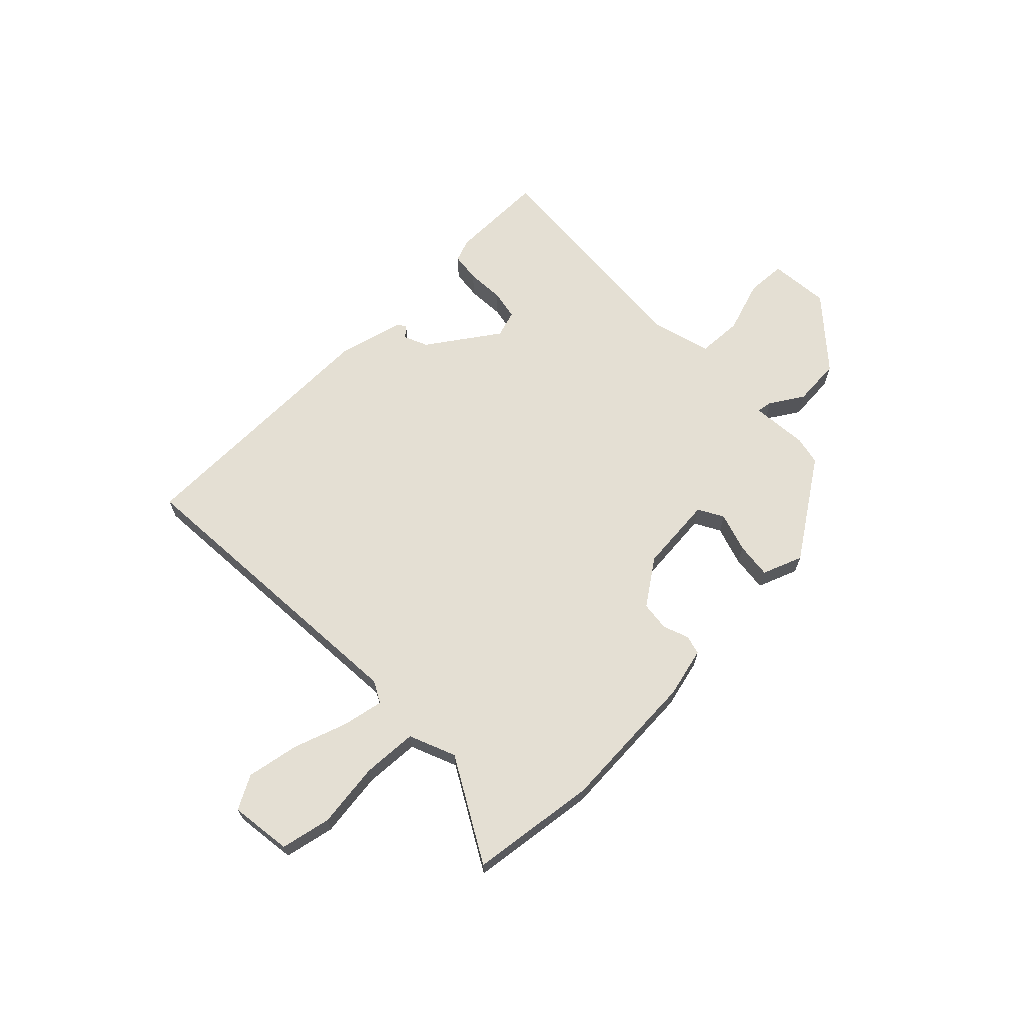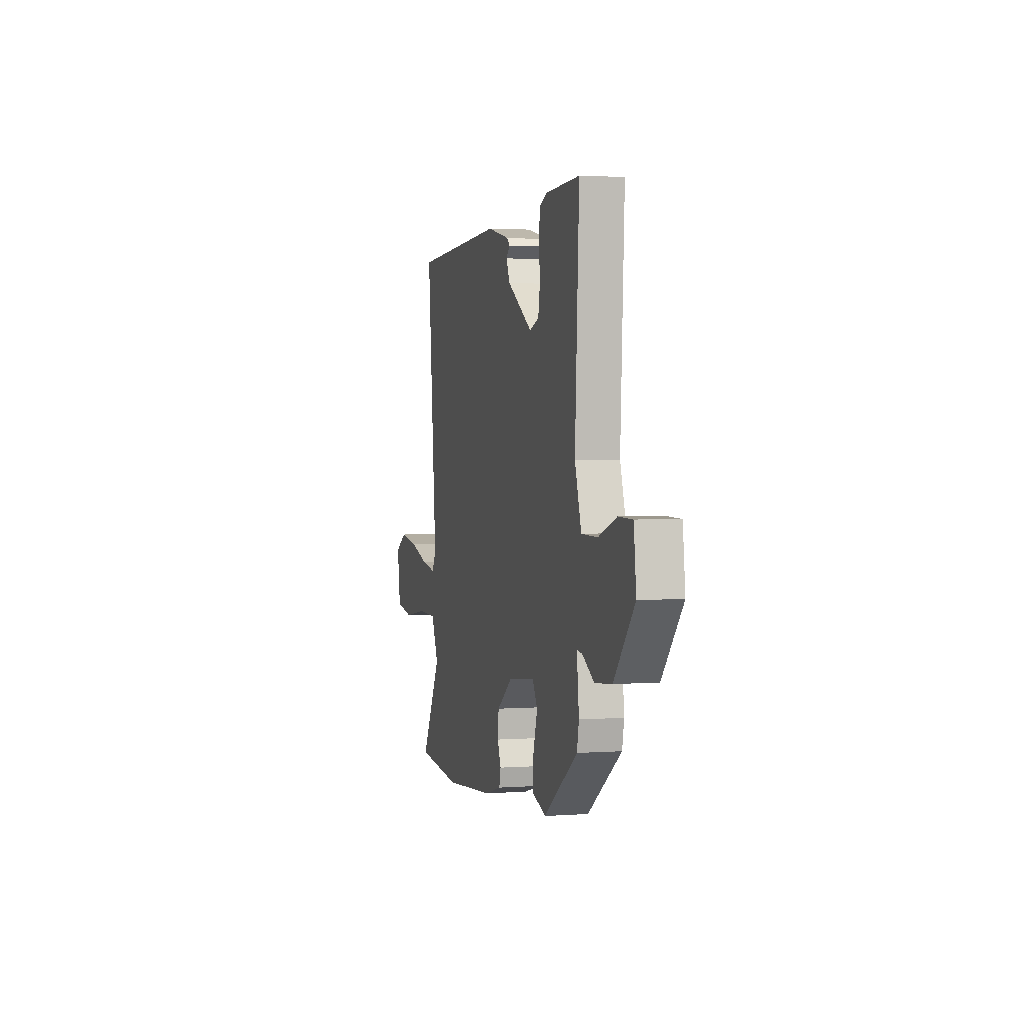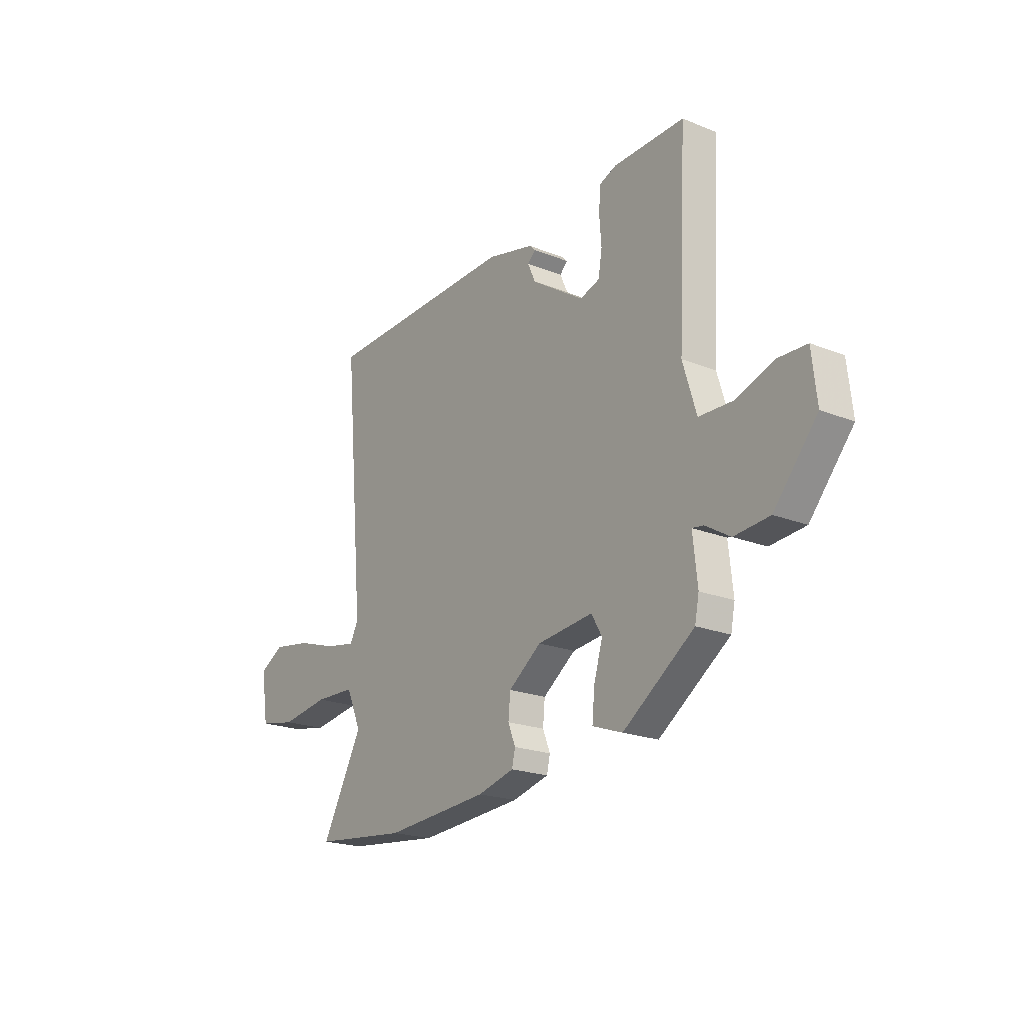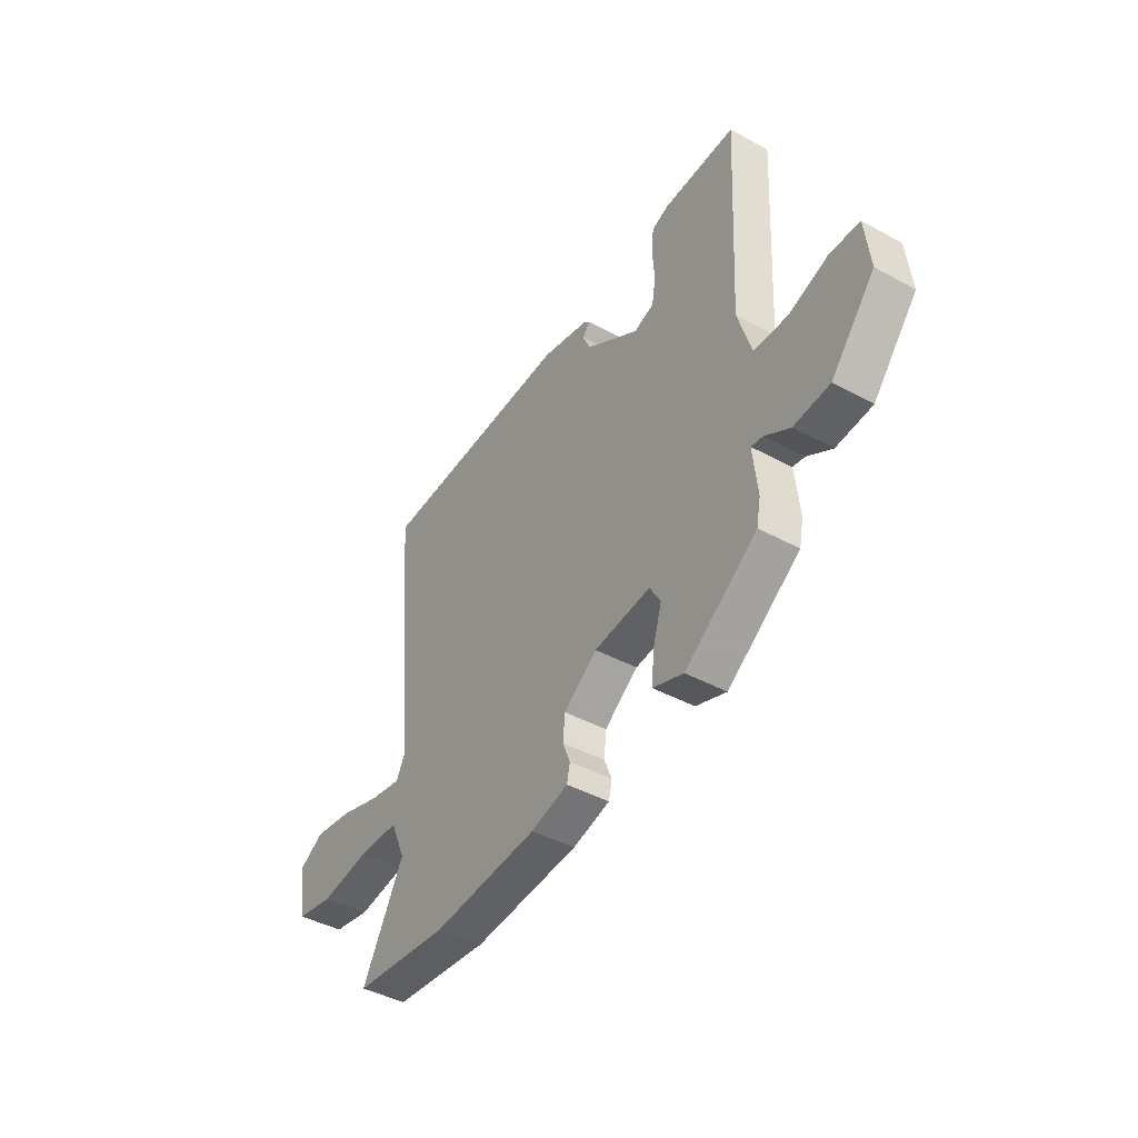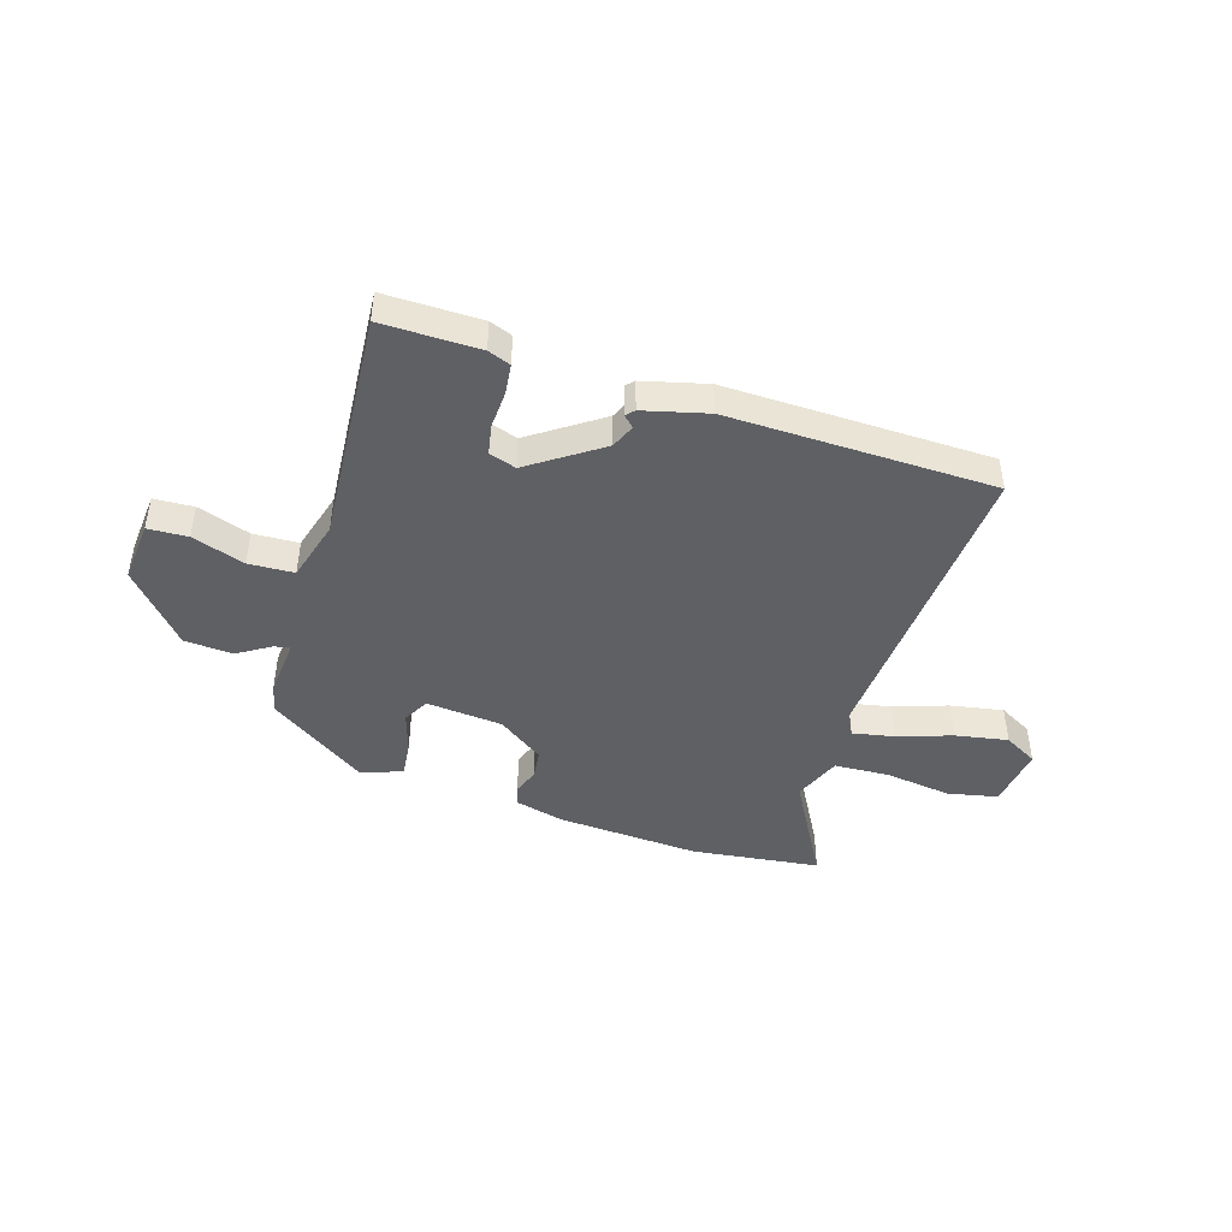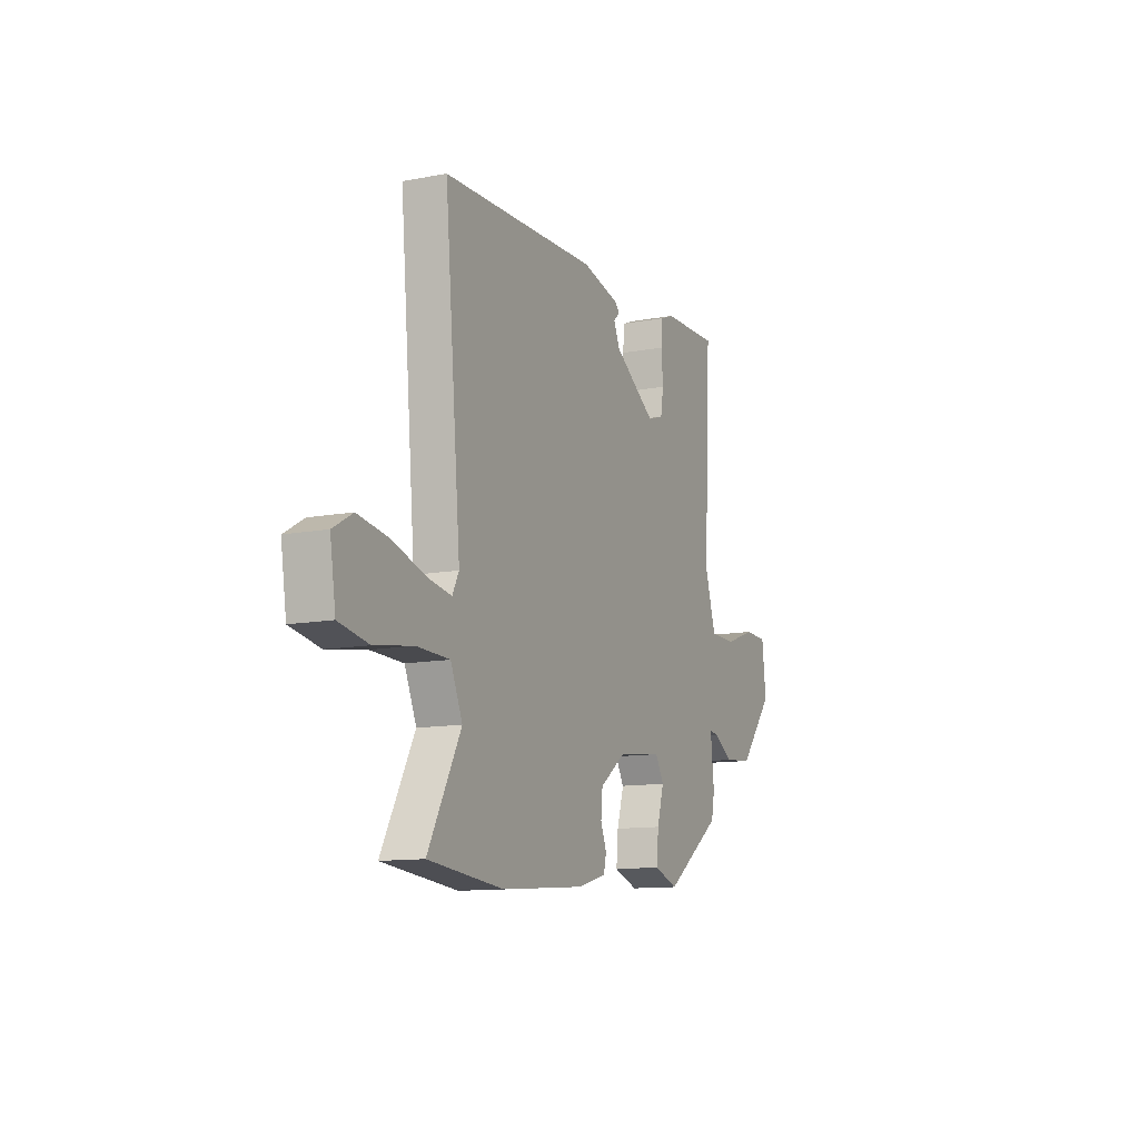
<metadata>
{"format":"obj","ext":"obj","renderer":"f3d","projection":"perspective","resolution":1024,"background":"white","views":[{"elev":66.6,"azim":136.9,"up":"+Y"},{"elev":1.8,"azim":-104.9,"up":"+Z"},{"elev":-20.7,"azim":-125.9,"up":"+Z"},{"elev":-43.0,"azim":-122.9,"up":"+Z"},{"elev":-45.1,"azim":-16.2,"up":"+Y"},{"elev":-11.8,"azim":114.5,"up":"+Z"}]}
</metadata>
<code>
v 0.517 0.07 0.454
v 0.468 0.07 -0.098
v 0.488 0.07 -0.137
v 0.562 0.07 -0.124
v 0.66 0.07 -0.093
v 0.754 0.07 -0.078
v 0.813 0.07 -0.112
v 0.796 0.07 -0.222
v 0.706 0.07 -0.239
v 0.589 0.07 -0.221
v 0.49 0.07 -0.224
v 0.454 0.07 -0.307
v 0.554 0.07 -0.494
v 0.325 0.07 -0.518
v 0.071 0.07 -0.498
v -0.018 0.07 -0.474
v -0.026 0.07 -0.439
v -0.008 0.07 -0.394
v -0.013 0.07 -0.341
v -0.093 0.07 -0.282
v -0.229 0.07 -0.267
v -0.255 0.07 -0.312
v -0.234 0.07 -0.383
v -0.228 0.07 -0.448
v -0.301 0.07 -0.474
v -0.474 0.07 -0.351
v -0.484 0.07 -0.3
v -0.473 0.07 -0.198
v -0.501 0.07 -0.202
v -0.561 0.07 -0.238
v -0.647 0.07 -0.23
v -0.752 0.07 -0.105
v -0.74 0.07 0.003
v -0.669 0.07 0.005
v -0.576 0.07 -0.028
v -0.495 0.07 -0.026
v -0.462 0.07 0.082
v -0.483 0.07 0.497
v -0.31 0.07 0.492
v -0.27 0.07 0.476
v -0.265 0.07 0.423
v -0.27 0.07 0.356
v -0.261 0.07 0.302
v -0.213 0.07 0.286
v -0.085 0.07 0.37
v -0.066 0.07 0.412
v -0.085 0.07 0.431
v -0.071 0.07 0.445
v 0.044 0.07 0.472
v 0.517 0 0.454
v 0.468 0 -0.098
v 0.488 0 -0.137
v 0.562 0 -0.124
v 0.66 0 -0.093
v 0.754 0 -0.078
v 0.813 0 -0.112
v 0.796 0 -0.222
v 0.706 0 -0.239
v 0.589 0 -0.221
v 0.49 0 -0.224
v 0.454 0 -0.307
v 0.554 0 -0.494
v 0.325 0 -0.518
v 0.071 0 -0.498
v -0.018 0 -0.474
v -0.026 0 -0.439
v -0.008 0 -0.394
v -0.013 0 -0.341
v -0.093 0 -0.282
v -0.229 0 -0.267
v -0.255 0 -0.312
v -0.234 0 -0.383
v -0.228 0 -0.448
v -0.301 0 -0.474
v -0.474 0 -0.351
v -0.484 0 -0.3
v -0.473 0 -0.198
v -0.501 0 -0.202
v -0.561 0 -0.238
v -0.647 0 -0.23
v -0.752 0 -0.105
v -0.74 0 0.003
v -0.669 0 0.005
v -0.576 0 -0.028
v -0.495 0 -0.026
v -0.462 0 0.082
v -0.483 0 0.497
v -0.31 0 0.492
v -0.27 0 0.476
v -0.265 0 0.423
v -0.27 0 0.356
v -0.261 0 0.302
v -0.213 0 0.286
v -0.085 0 0.37
v -0.066 0 0.412
v -0.085 0 0.431
v -0.071 0 0.445
v 0.044 0 0.472
f 49 1 2
f 48 49 2
f 47 48 2
f 46 47 2
f 45 46 2 3
f 44 45 3
f 43 44 3
f 40 41 42
f 39 40 42
f 38 39 42
f 37 38 42
f 36 37 42 43
f 33 34 35
f 32 33 35
f 31 32 35
f 30 31 35
f 29 30 35
f 28 29 35 36
f 26 27 28
f 25 26 28
f 24 25 28
f 23 24 28
f 22 23 28
f 28 36 43
f 22 28 43
f 21 22 43
f 16 17 18
f 15 16 18
f 14 15 18
f 13 14 18
f 12 13 18
f 11 12 18 19
f 8 9 10
f 7 8 10
f 6 7 10
f 5 6 10
f 4 5 10
f 3 4 10 11
f 43 3 11
f 21 43 11
f 20 21 11
f 11 19 20
f 51 50 98
f 51 98 97
f 51 97 96
f 51 96 95
f 52 51 95 94
f 52 94 93
f 52 93 92
f 91 90 89
f 91 89 88
f 91 88 87
f 91 87 86
f 92 91 86 85
f 84 83 82
f 84 82 81
f 84 81 80
f 84 80 79
f 84 79 78
f 85 84 78 77
f 77 76 75
f 77 75 74
f 77 74 73
f 77 73 72
f 77 72 71
f 92 85 77
f 92 77 71
f 92 71 70
f 67 66 65
f 67 65 64
f 67 64 63
f 67 63 62
f 67 62 61
f 68 67 61 60
f 59 58 57
f 59 57 56
f 59 56 55
f 59 55 54
f 59 54 53
f 60 59 53 52
f 60 52 92
f 60 92 70
f 60 70 69
f 69 68 60
f 1 50 51 2
f 2 51 52 3
f 3 52 53 4
f 4 53 54 5
f 5 54 55 6
f 6 55 56 7
f 7 56 57 8
f 8 57 58 9
f 9 58 59 10
f 10 59 60 11
f 11 60 61 12
f 12 61 62 13
f 13 62 63 14
f 14 63 64 15
f 15 64 65 16
f 16 65 66 17
f 17 66 67 18
f 18 67 68 19
f 19 68 69 20
f 20 69 70 21
f 21 70 71 22
f 22 71 72 23
f 23 72 73 24
f 24 73 74 25
f 25 74 75 26
f 26 75 76 27
f 27 76 77 28
f 28 77 78 29
f 29 78 79 30
f 30 79 80 31
f 31 80 81 32
f 32 81 82 33
f 33 82 83 34
f 34 83 84 35
f 35 84 85 36
f 36 85 86 37
f 37 86 87 38
f 38 87 88 39
f 39 88 89 40
f 40 89 90 41
f 41 90 91 42
f 42 91 92 43
f 43 92 93 44
f 44 93 94 45
f 45 94 95 46
f 46 95 96 47
f 47 96 97 48
f 48 97 98 49
f 49 98 50 1

</code>
